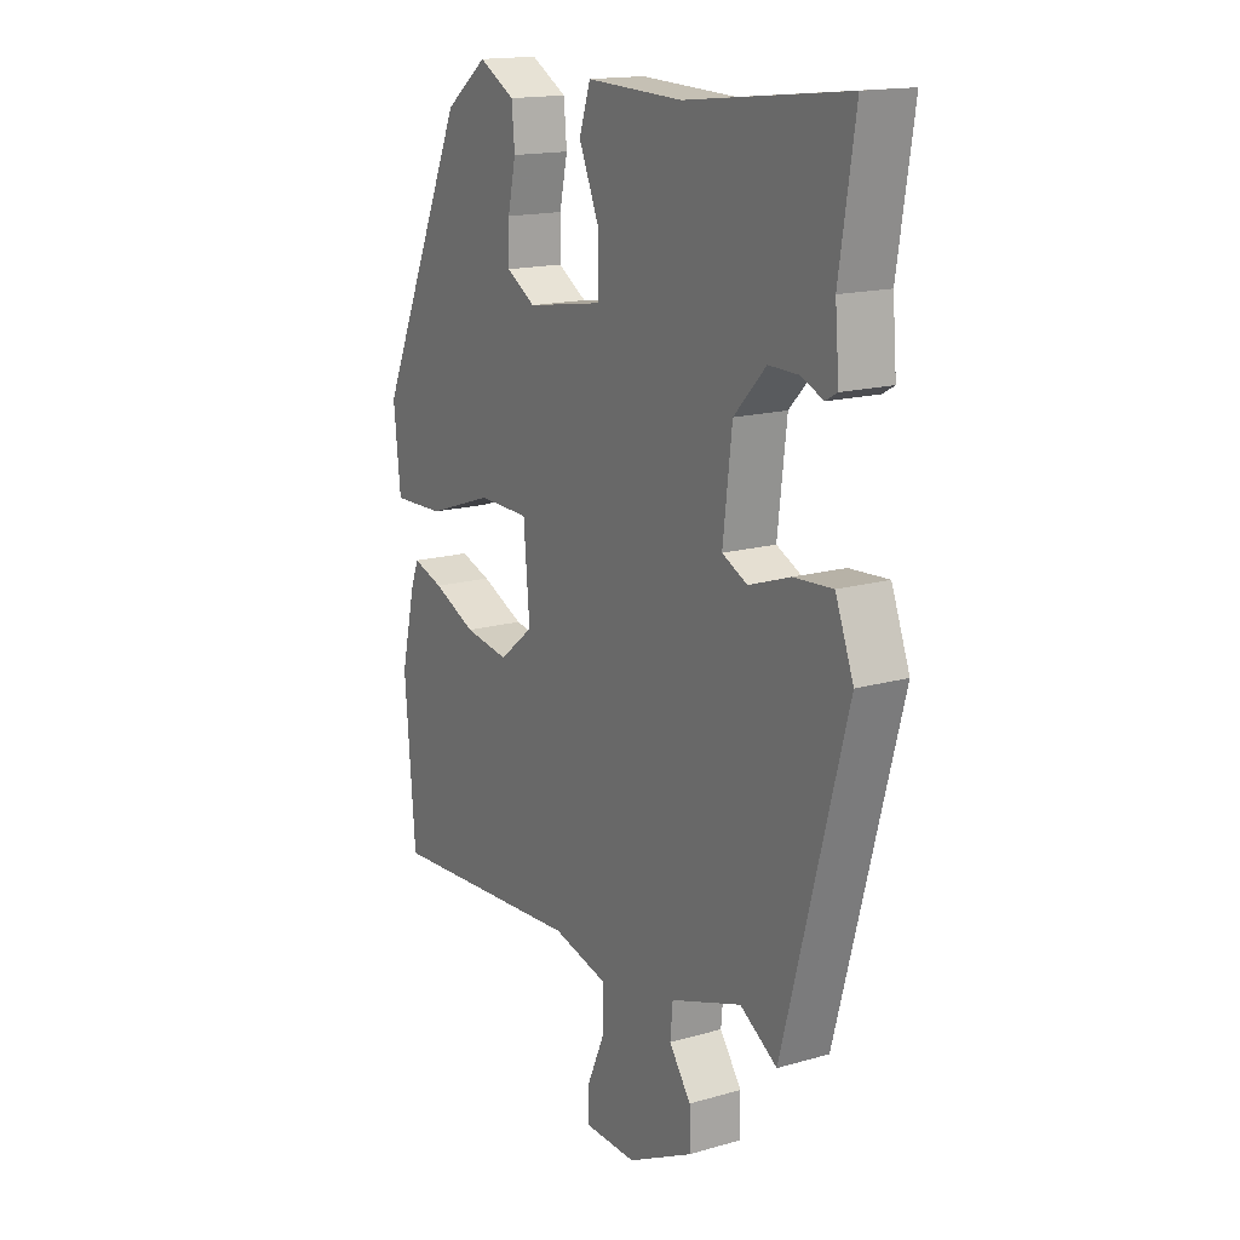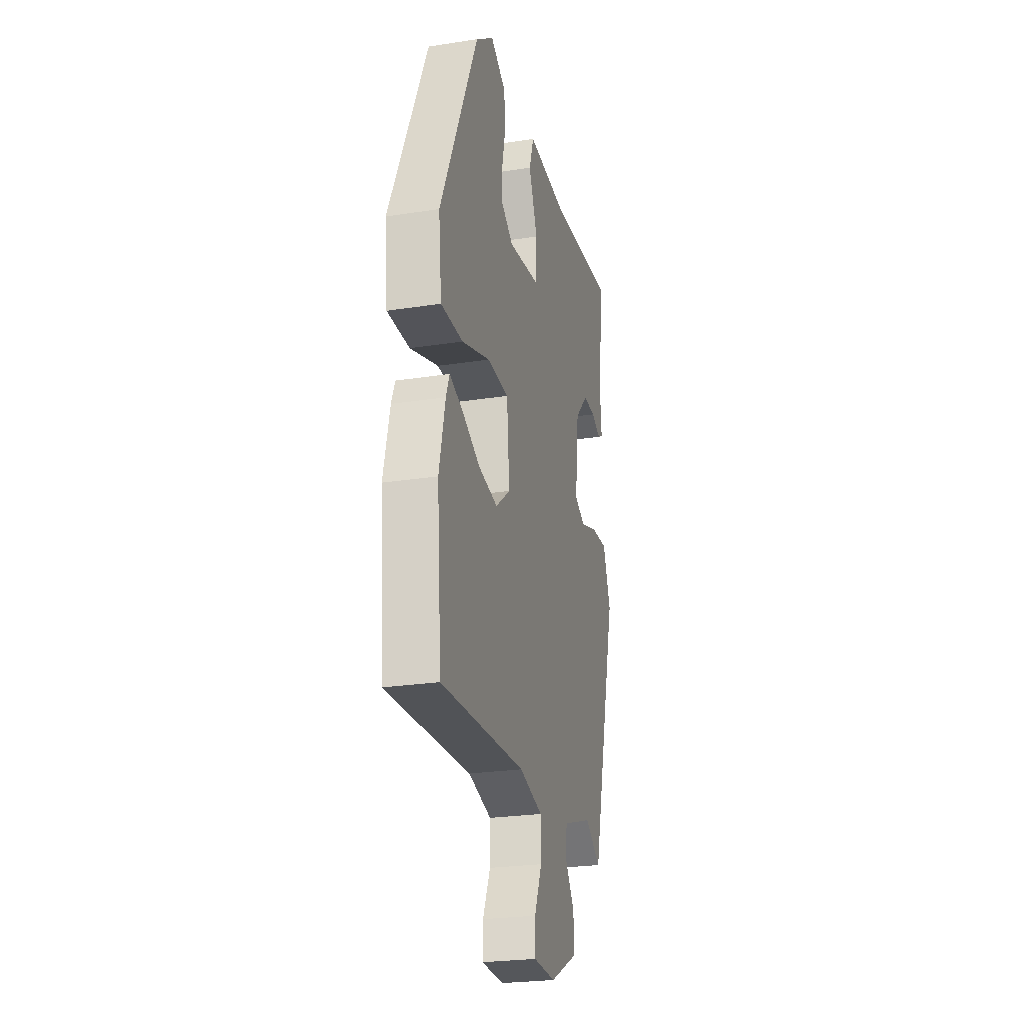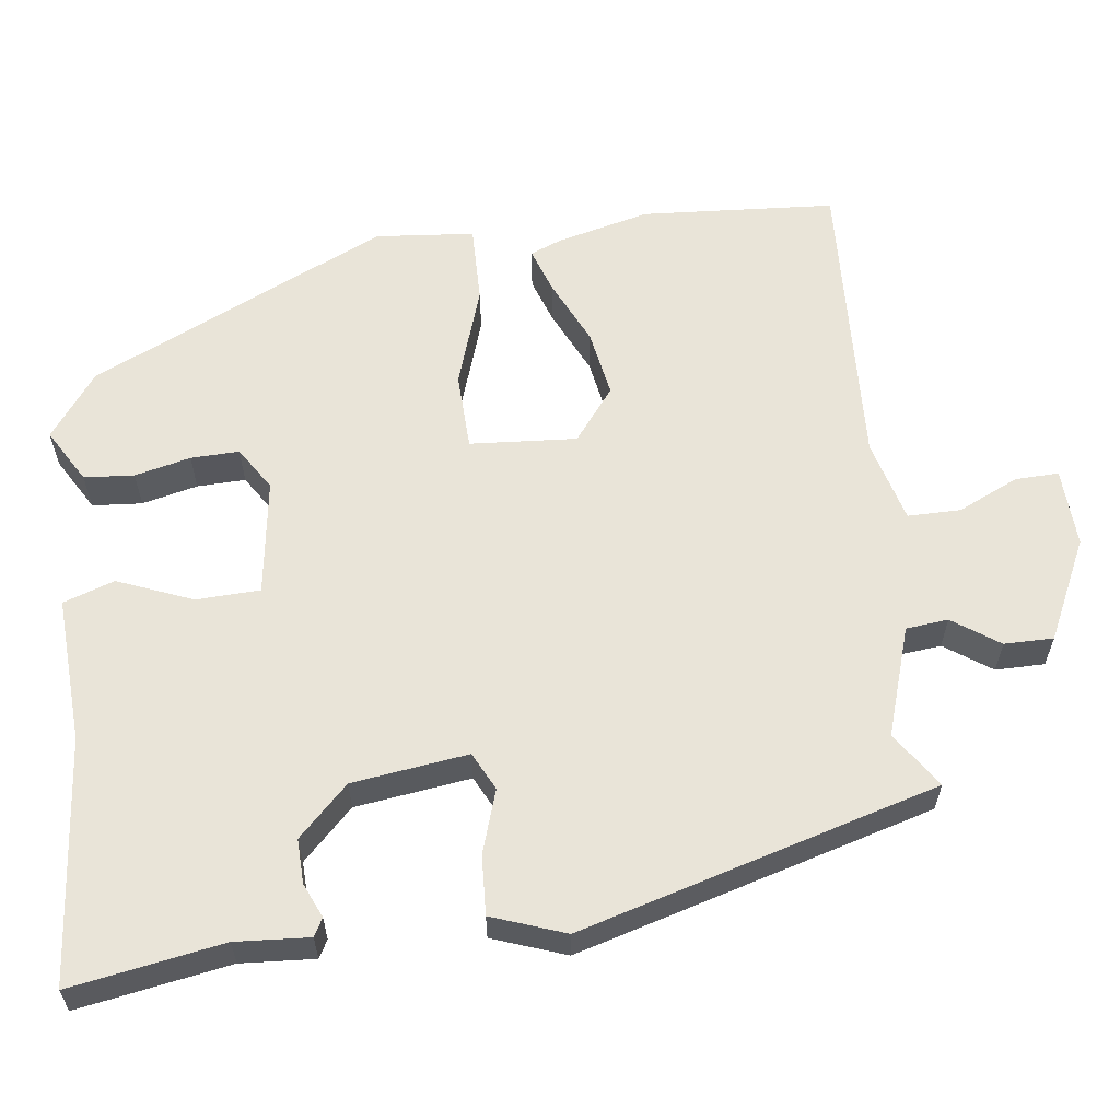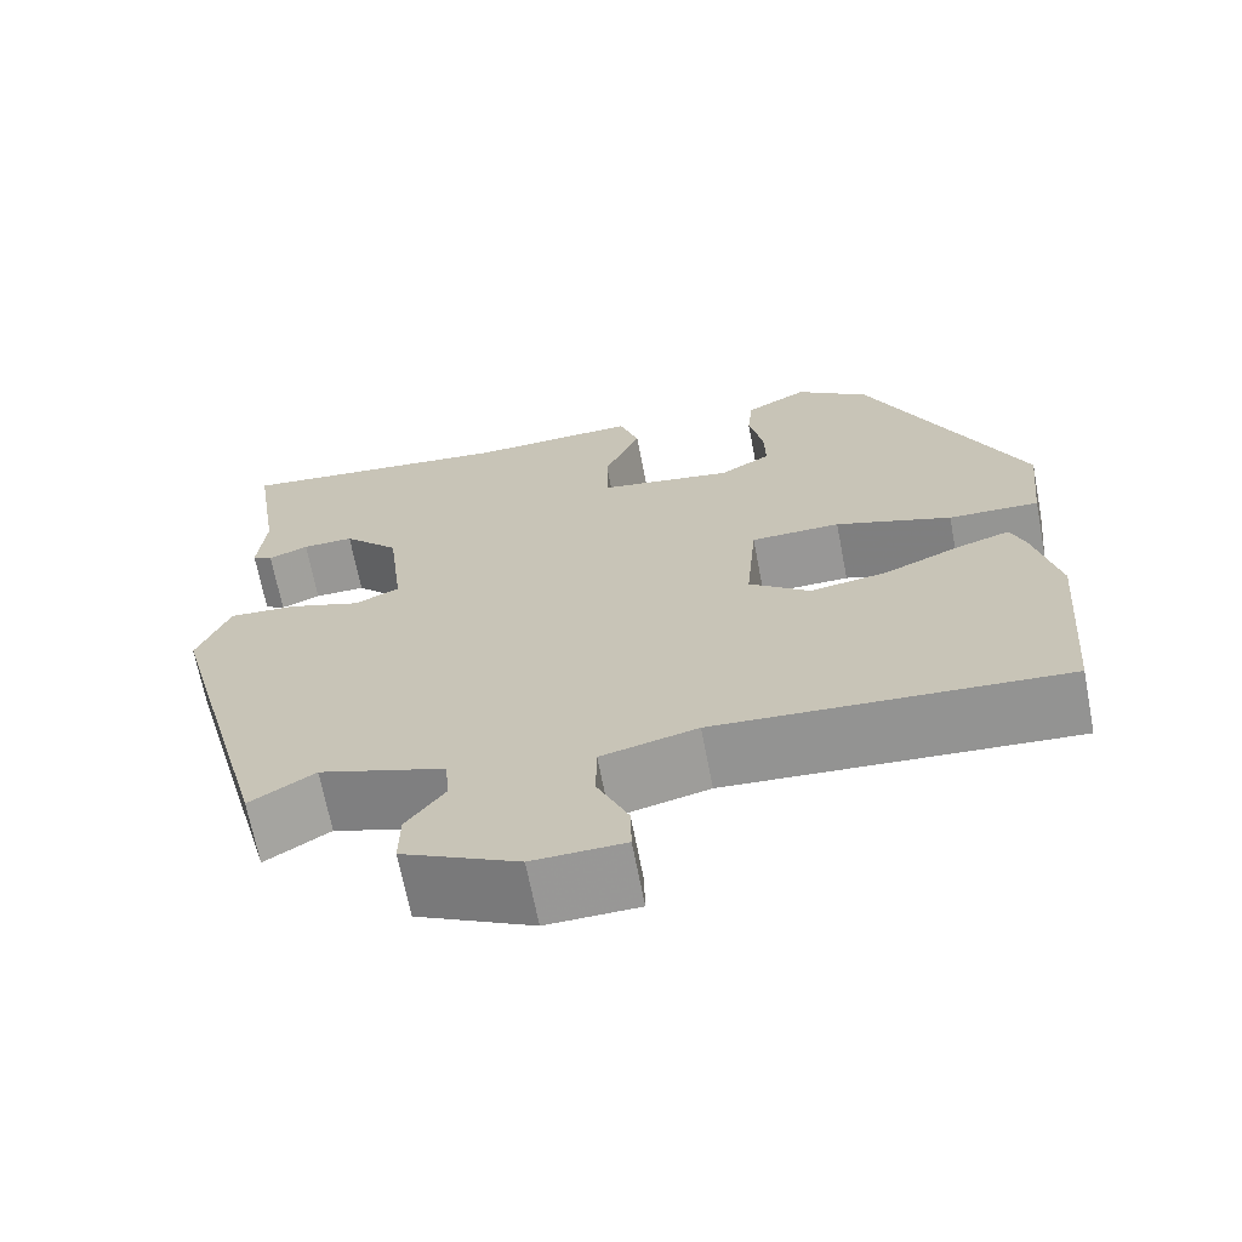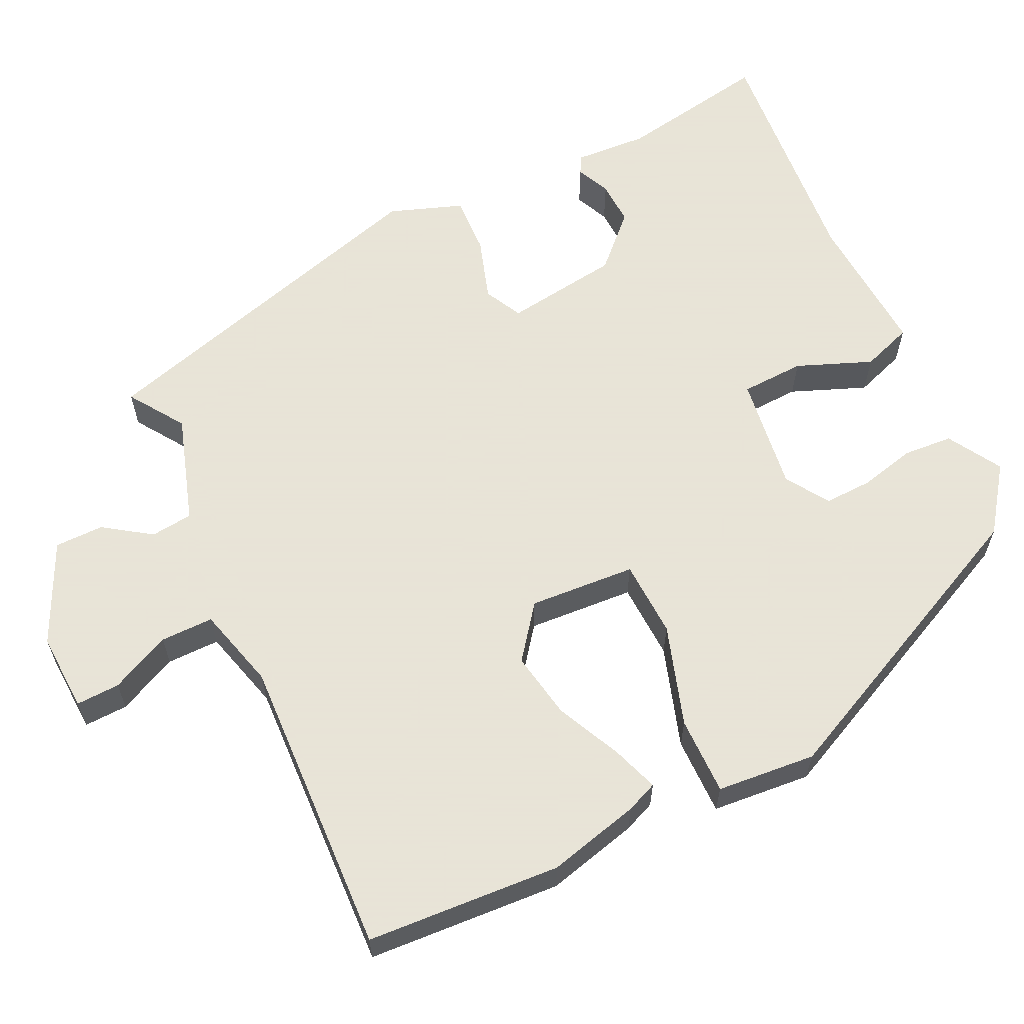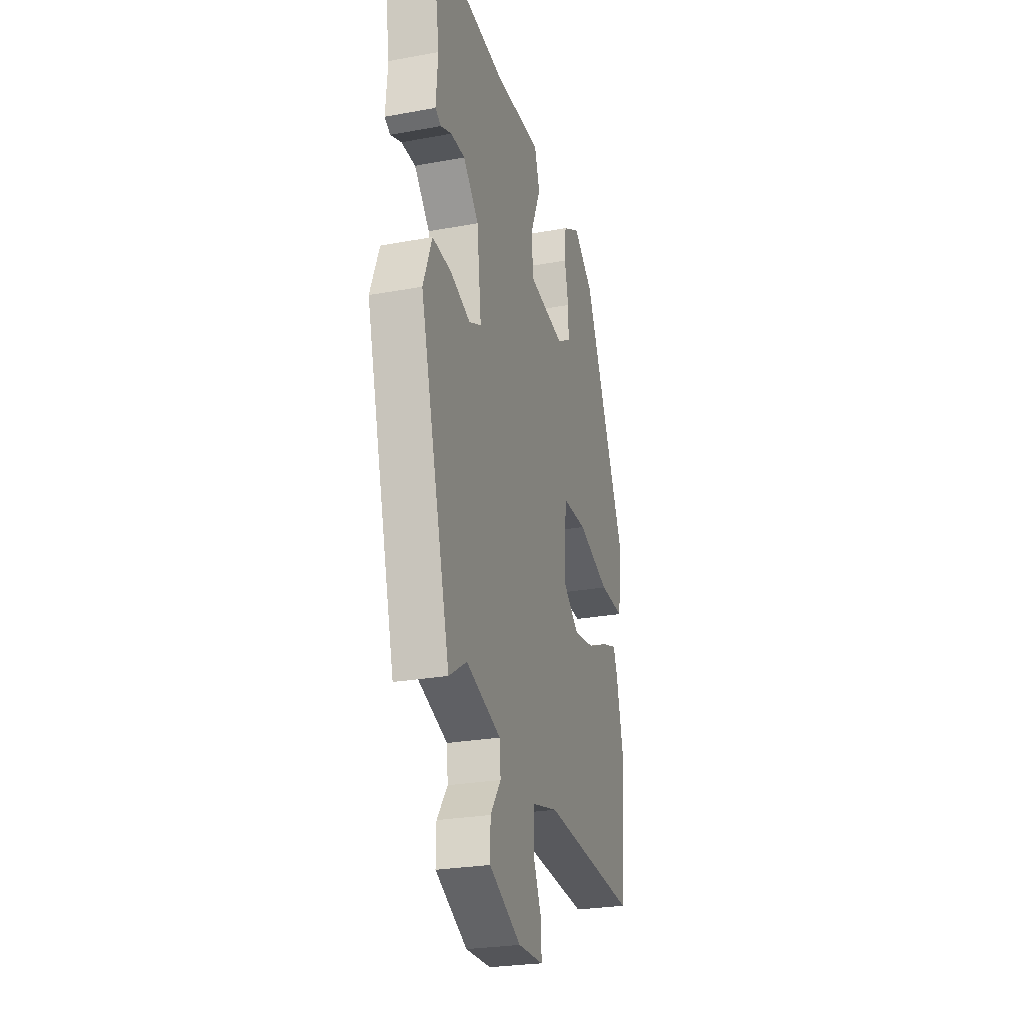
<metadata>
{"format":"obj","ext":"obj","renderer":"f3d","projection":"perspective","resolution":1024,"background":"white","views":[{"elev":16.0,"azim":59.1,"up":"+Z"},{"elev":-25.4,"azim":-76.0,"up":"+Z"},{"elev":60.3,"azim":81.9,"up":"+Y"},{"elev":-67.9,"azim":-169.1,"up":"+Z"},{"elev":61.4,"azim":-116.7,"up":"+Y"},{"elev":-26.2,"azim":106.2,"up":"+Z"}]}
</metadata>
<code>
v -0.495 0.07 -0.557
v -0.516 0.07 -0.304
v -0.488 0.07 -0.183
v -0.472 0.07 -0.142
v -0.411 0.07 -0.162
v -0.326 0.07 -0.2
v -0.238 0.07 -0.214
v -0.17 0.07 -0.16
v -0.182 0.07 -0.021
v -0.283 0.07 -0.019
v -0.414 0.07 -0.064
v -0.516 0.07 -0.067
v -0.53 0.07 0.062
v -0.355 0.07 0.452
v -0.272 0.07 0.515
v -0.201 0.07 0.475
v -0.195 0.07 0.41
v -0.211 0.07 0.337
v -0.212 0.07 0.274
v -0.155 0.07 0.239
v -0.004 0.07 0.263
v -0.002 0.07 0.346
v -0.043 0.07 0.443
v -0.021 0.07 0.51
v 0.169 0.07 0.502
v 0.487 0.07 0.536
v 0.456 0.07 0.337
v 0.464 0.07 0.241
v 0.441 0.07 0.228
v 0.396 0.07 0.247
v 0.338 0.07 0.248
v 0.275 0.07 0.182
v 0.257 0.07 0.031
v 0.307 0.07 0.007
v 0.389 0.07 0.035
v 0.466 0.07 0.04
v 0.502 0.07 -0.055
v 0.377 0.07 -0.522
v 0.304 0.07 -0.475
v 0.163 0.07 -0.523
v 0.158 0.07 -0.578
v 0.201 0.07 -0.638
v 0.202 0.07 -0.702
v 0.072 0.07 -0.767
v -0.031 0.07 -0.764
v -0.03 0.07 -0.707
v 0.005 0.07 -0.628
v 0.004 0.07 -0.559
v -0.104 0.07 -0.532
v -0.495 0 -0.557
v -0.516 0 -0.304
v -0.488 0 -0.183
v -0.472 0 -0.142
v -0.411 0 -0.162
v -0.326 0 -0.2
v -0.238 0 -0.214
v -0.17 0 -0.16
v -0.182 0 -0.021
v -0.283 0 -0.019
v -0.414 0 -0.064
v -0.516 0 -0.067
v -0.53 0 0.062
v -0.355 0 0.452
v -0.272 0 0.515
v -0.201 0 0.475
v -0.195 0 0.41
v -0.211 0 0.337
v -0.212 0 0.274
v -0.155 0 0.239
v -0.004 0 0.263
v -0.002 0 0.346
v -0.043 0 0.443
v -0.021 0 0.51
v 0.169 0 0.502
v 0.487 0 0.536
v 0.456 0 0.337
v 0.464 0 0.241
v 0.441 0 0.228
v 0.396 0 0.247
v 0.338 0 0.248
v 0.275 0 0.182
v 0.257 0 0.031
v 0.307 0 0.007
v 0.389 0 0.035
v 0.466 0 0.04
v 0.502 0 -0.055
v 0.377 0 -0.522
v 0.304 0 -0.475
v 0.163 0 -0.523
v 0.158 0 -0.578
v 0.201 0 -0.638
v 0.202 0 -0.702
v 0.072 0 -0.767
v -0.031 0 -0.764
v -0.03 0 -0.707
v 0.005 0 -0.628
v 0.004 0 -0.559
v -0.104 0 -0.532
f 45 46 47
f 44 45 47
f 43 44 47
f 42 43 47
f 41 42 47
f 40 41 47 48
f 39 40 48 49
f 37 38 39
f 36 37 39
f 35 36 39
f 34 35 39
f 39 49 1
f 34 39 1
f 33 34 1
f 27 28 29 30
f 27 30 31
f 26 27 31
f 25 26 31
f 25 31 32
f 24 25 32
f 23 24 32
f 22 23 32
f 16 17 18
f 15 16 18
f 14 15 18
f 13 14 18
f 12 13 18
f 11 12 18
f 10 11 18 19
f 9 10 19 20
f 4 5 6
f 3 4 6
f 2 3 6
f 1 2 6
f 1 6 7
f 33 1 7 8
f 21 22 32 33
f 20 21 33
f 9 20 33
f 8 9 33
f 96 95 94
f 96 94 93
f 96 93 92
f 96 92 91
f 96 91 90
f 97 96 90 89
f 98 97 89 88
f 88 87 86
f 88 86 85
f 88 85 84
f 88 84 83
f 50 98 88
f 50 88 83
f 50 83 82
f 79 78 77 76
f 80 79 76
f 80 76 75
f 80 75 74
f 81 80 74
f 81 74 73
f 81 73 72
f 81 72 71
f 67 66 65
f 67 65 64
f 67 64 63
f 67 63 62
f 67 62 61
f 67 61 60
f 68 67 60 59
f 69 68 59 58
f 55 54 53
f 55 53 52
f 55 52 51
f 55 51 50
f 56 55 50
f 57 56 50 82
f 82 81 71 70
f 82 70 69
f 82 69 58
f 82 58 57
f 1 50 51 2
f 2 51 52 3
f 3 52 53 4
f 4 53 54 5
f 5 54 55 6
f 6 55 56 7
f 7 56 57 8
f 8 57 58 9
f 9 58 59 10
f 10 59 60 11
f 11 60 61 12
f 12 61 62 13
f 13 62 63 14
f 14 63 64 15
f 15 64 65 16
f 16 65 66 17
f 17 66 67 18
f 18 67 68 19
f 19 68 69 20
f 20 69 70 21
f 21 70 71 22
f 22 71 72 23
f 23 72 73 24
f 24 73 74 25
f 25 74 75 26
f 26 75 76 27
f 27 76 77 28
f 28 77 78 29
f 29 78 79 30
f 30 79 80 31
f 31 80 81 32
f 32 81 82 33
f 33 82 83 34
f 34 83 84 35
f 35 84 85 36
f 36 85 86 37
f 37 86 87 38
f 38 87 88 39
f 39 88 89 40
f 40 89 90 41
f 41 90 91 42
f 42 91 92 43
f 43 92 93 44
f 44 93 94 45
f 45 94 95 46
f 46 95 96 47
f 47 96 97 48
f 48 97 98 49
f 49 98 50 1

</code>
